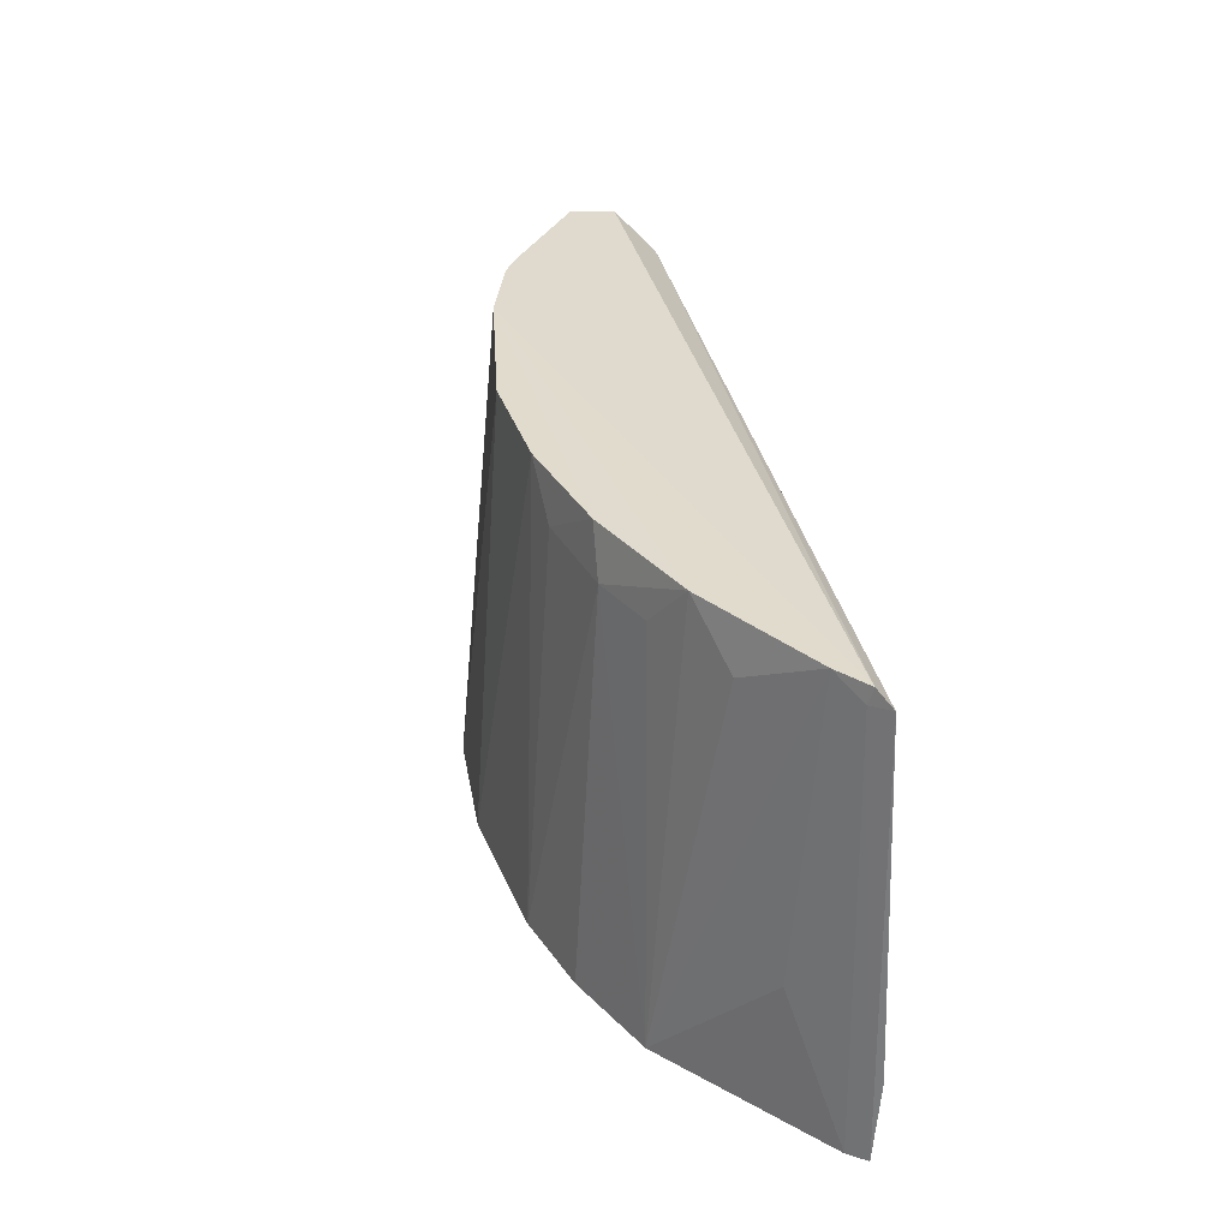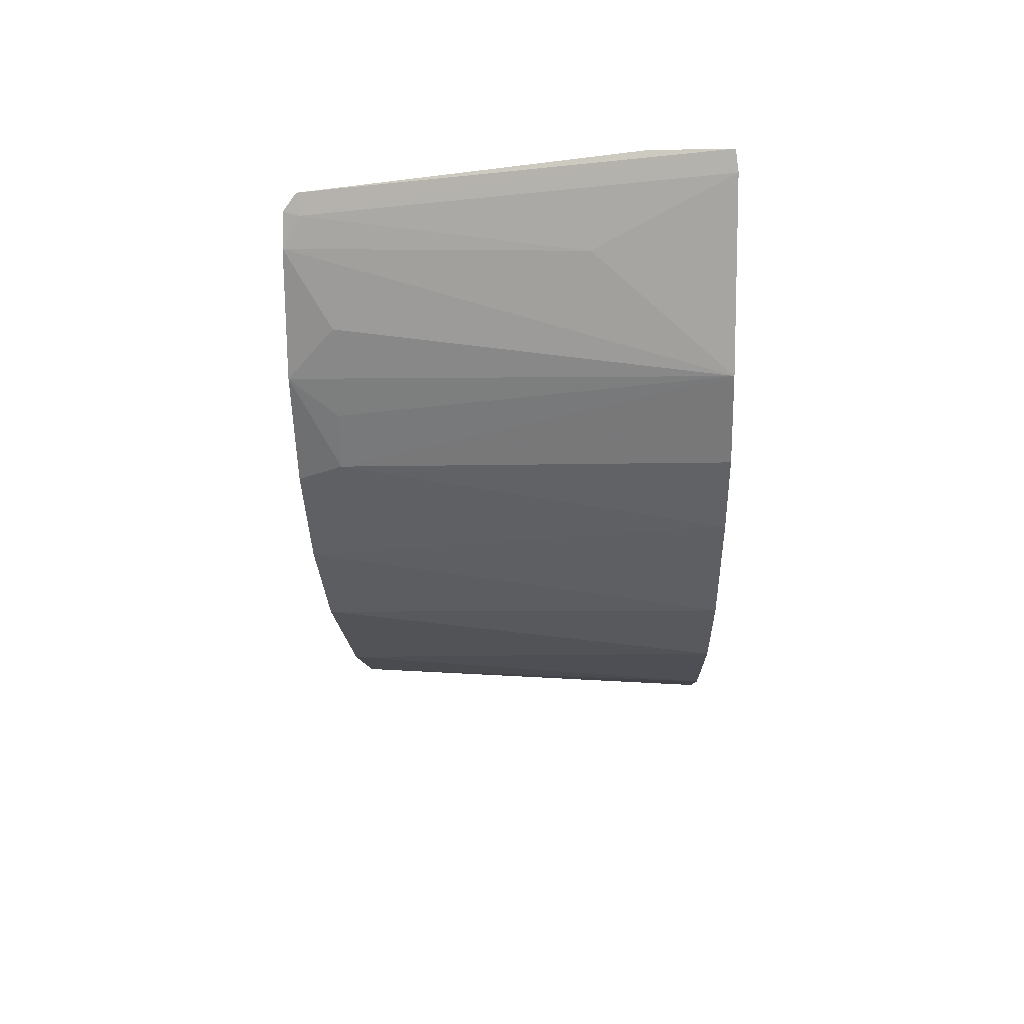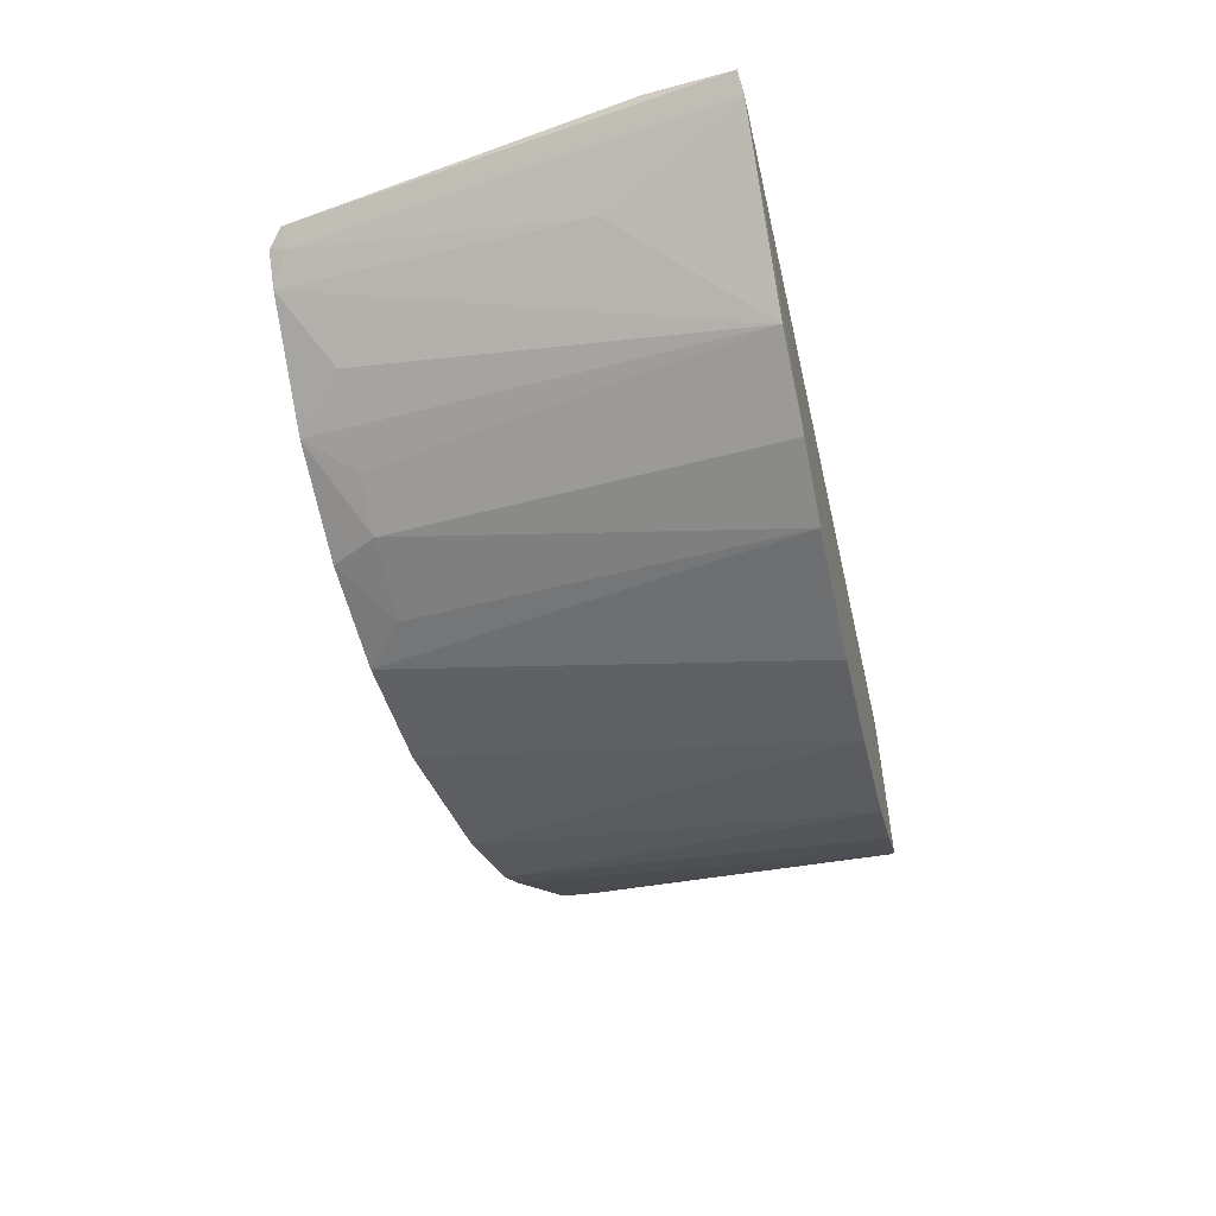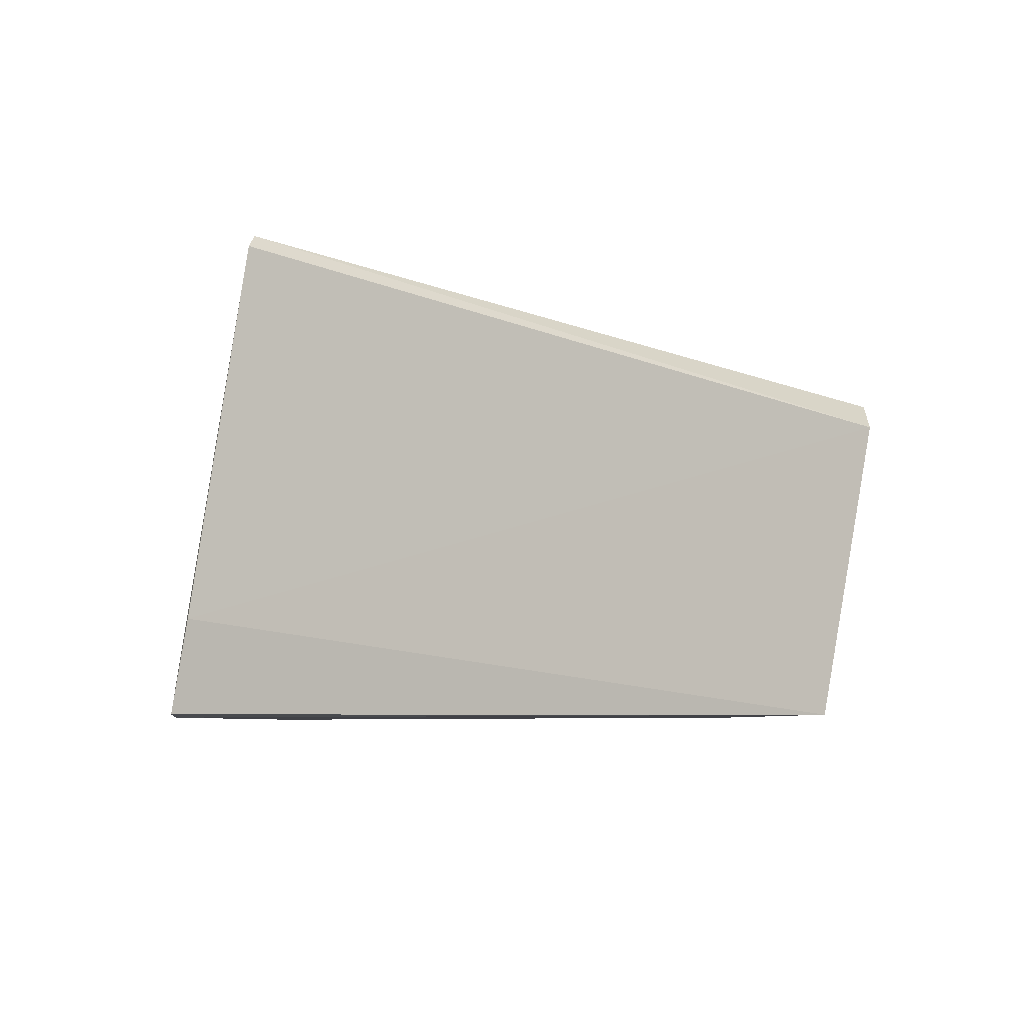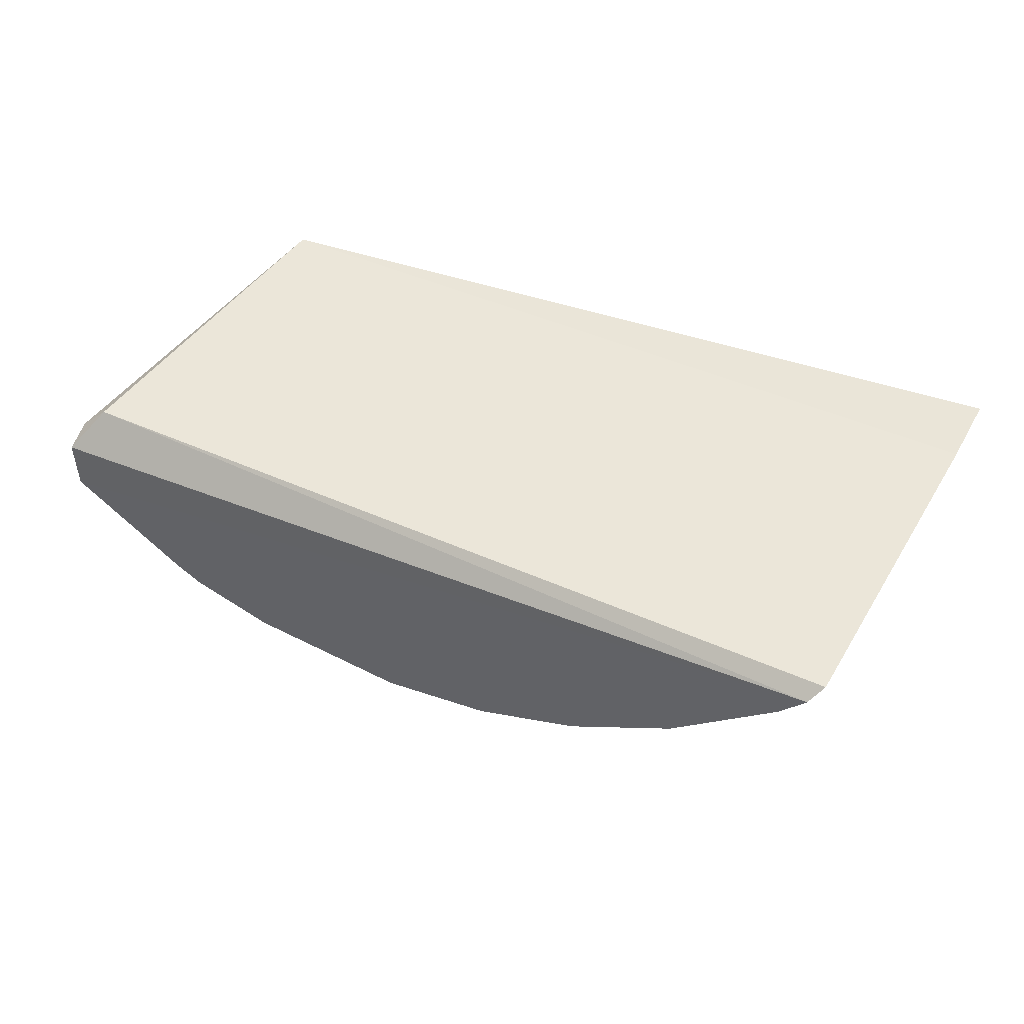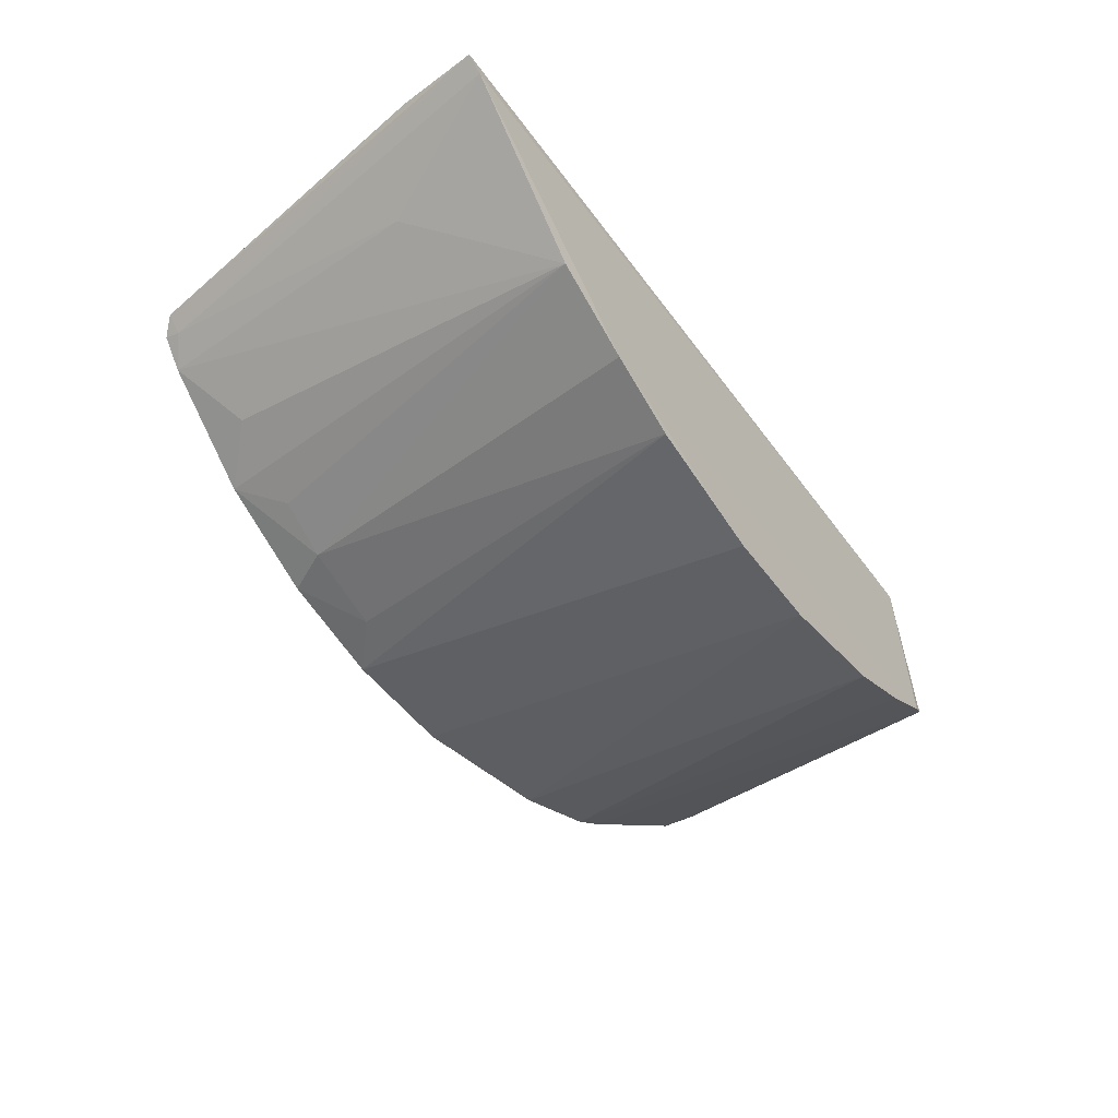
<metadata>
{"format":"obj","ext":"obj","renderer":"f3d","projection":"perspective","resolution":1024,"background":"white","views":[{"elev":38.5,"azim":79.9,"up":"+Z"},{"elev":-29.9,"azim":90.9,"up":"+Y"},{"elev":-46.1,"azim":103.1,"up":"+Y"},{"elev":-6.3,"azim":143.2,"up":"+Z"},{"elev":49.7,"azim":20.7,"up":"+Y"},{"elev":-47.9,"azim":124.4,"up":"+Y"}]}
</metadata>
<code>
v 0.02328 -0.2619 0.4961
v 0.2469 -0.1529 0.2642
v 0.212 -0.1493 0.4906
v -0.2329 -0.1571 0.4439
v -0.1226 -0.2778 0.2635
v 0.2415 -0.1485 0.3086
v -0.2489 -0.1766 0.4609
v 0.1662 -0.2362 0.2627
v -0.1877 -0.1566 0.2652
v 0.205 -0.1563 0.498
v -0.1661 -0.2472 0.4785
v 0.007597 -0.2923 0.2628
v 0.1212 -0.2613 0.262
v -0.2481 -0.1721 0.4446
v 0.1359 -0.215 0.4998
v 0.2065 -0.185 0.3372
v 0.2048 -0.1589 0.4891
v -0.2005 -0.2429 0.2647
v -0.2455 -0.2016 0.4649
v -0.03608 -0.2694 0.4917
v -0.1944 -0.2462 0.2637
v 0.07992 -0.2776 0.2626
v 0.2397 -0.1623 0.2628
v 0.0923 -0.2443 0.474
v -0.121 -0.2595 0.4843
v 0.192 -0.1705 0.4988
v -0.1811 -0.2397 0.4761
v -0.2475 -0.2011 0.4469
v -0.05016 -0.2925 0.2631
v -0.1643 -0.2614 0.2636
v 0.12 -0.2288 0.4737
v 0.07937 -0.2443 0.4987
v 0.04846 -0.2584 0.474
v 0.1623 -0.2014 0.4738
f 6 3 2
f 6 4 3
f 9 6 2
f 9 4 6
f 10 3 4
f 10 4 7
f 14 7 4
f 14 4 9
f 17 2 3
f 17 3 10
f 18 14 9
f 19 10 7
f 20 12 1
f 21 18 9
f 22 1 12
f 22 12 13
f 23 9 2
f 23 8 13
f 23 16 8
f 23 17 16
f 23 2 17
f 23 21 9
f 23 13 21
f 24 13 8
f 24 22 13
f 25 20 1
f 25 11 5
f 25 19 11
f 25 10 19
f 26 8 16
f 26 16 17
f 26 17 10
f 26 25 15
f 26 10 25
f 27 19 18
f 27 11 19
f 27 21 11
f 27 18 21
f 28 19 7
f 28 7 14
f 28 14 18
f 28 18 19
f 29 12 20
f 29 5 21
f 29 21 13
f 29 13 12
f 29 25 5
f 29 20 25
f 30 21 5
f 30 5 11
f 30 11 21
f 31 24 8
f 31 8 15
f 31 15 24
f 32 24 15
f 32 25 1
f 32 15 25
f 33 1 22
f 33 22 24
f 33 32 1
f 33 24 32
f 34 26 15
f 34 15 8
f 34 8 26

</code>
